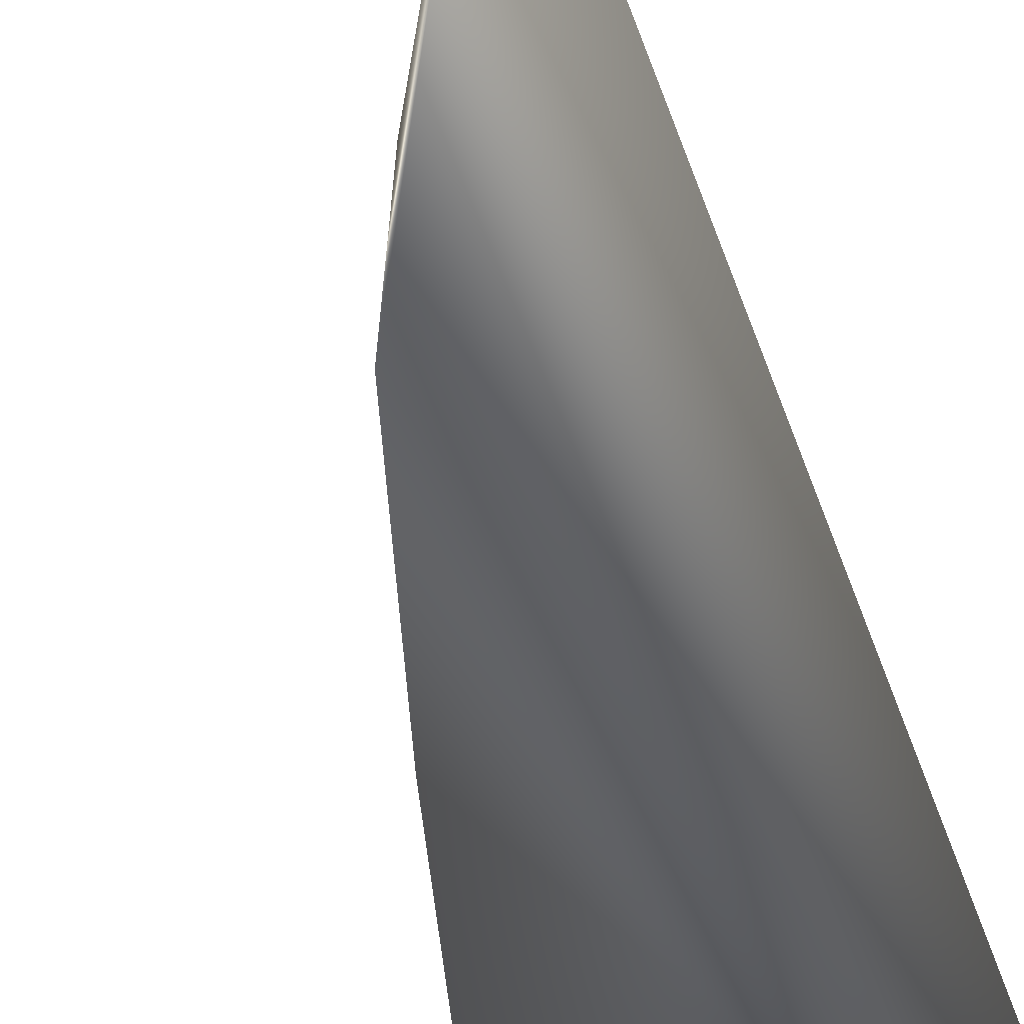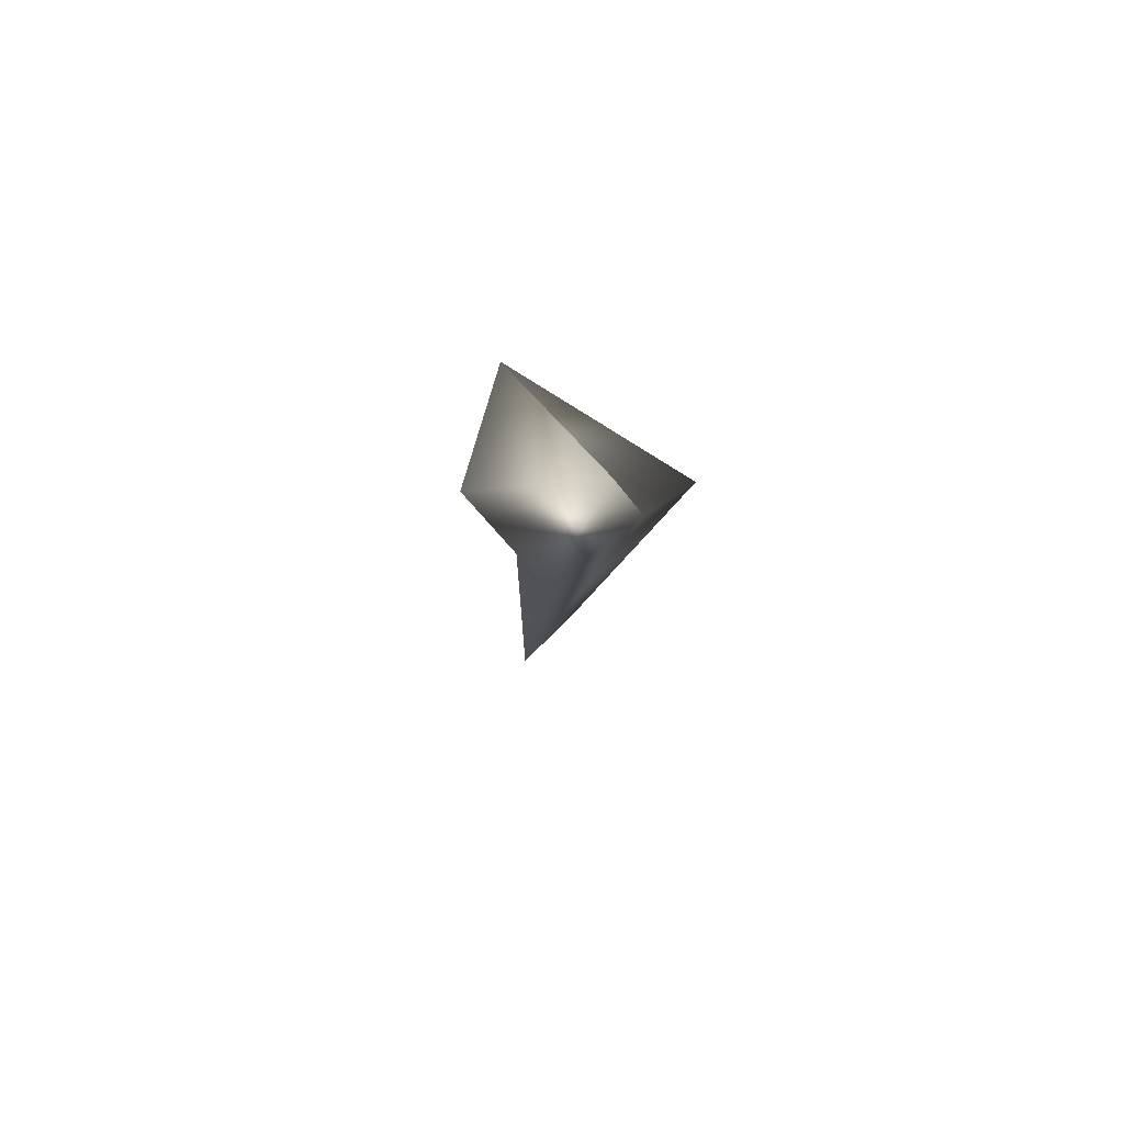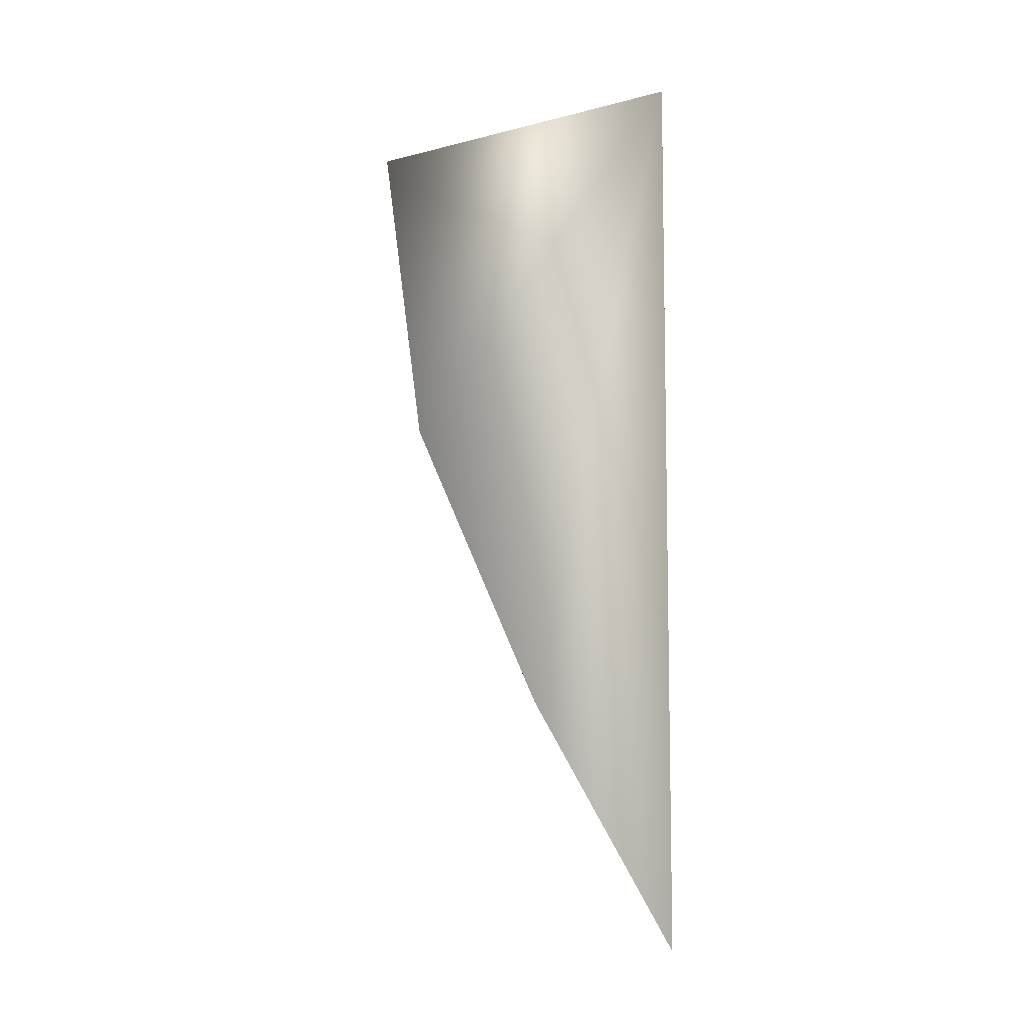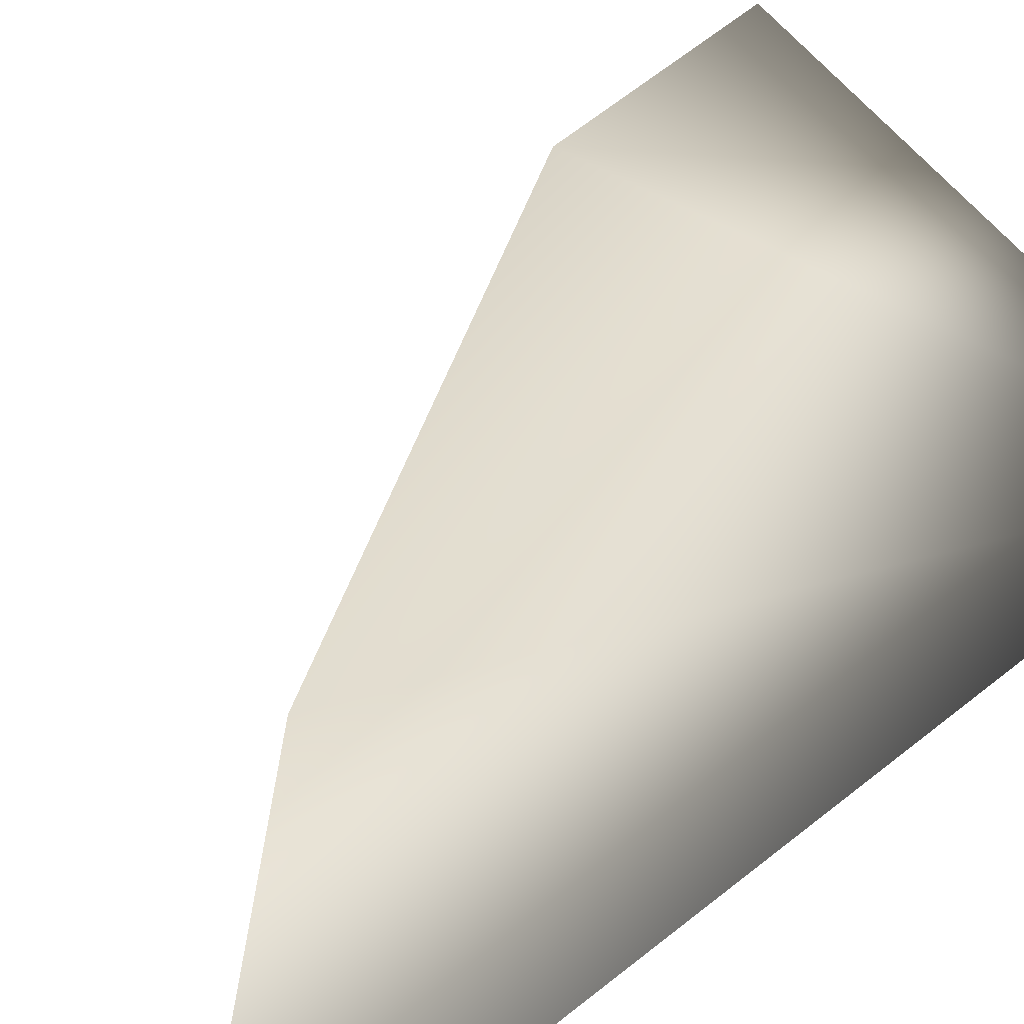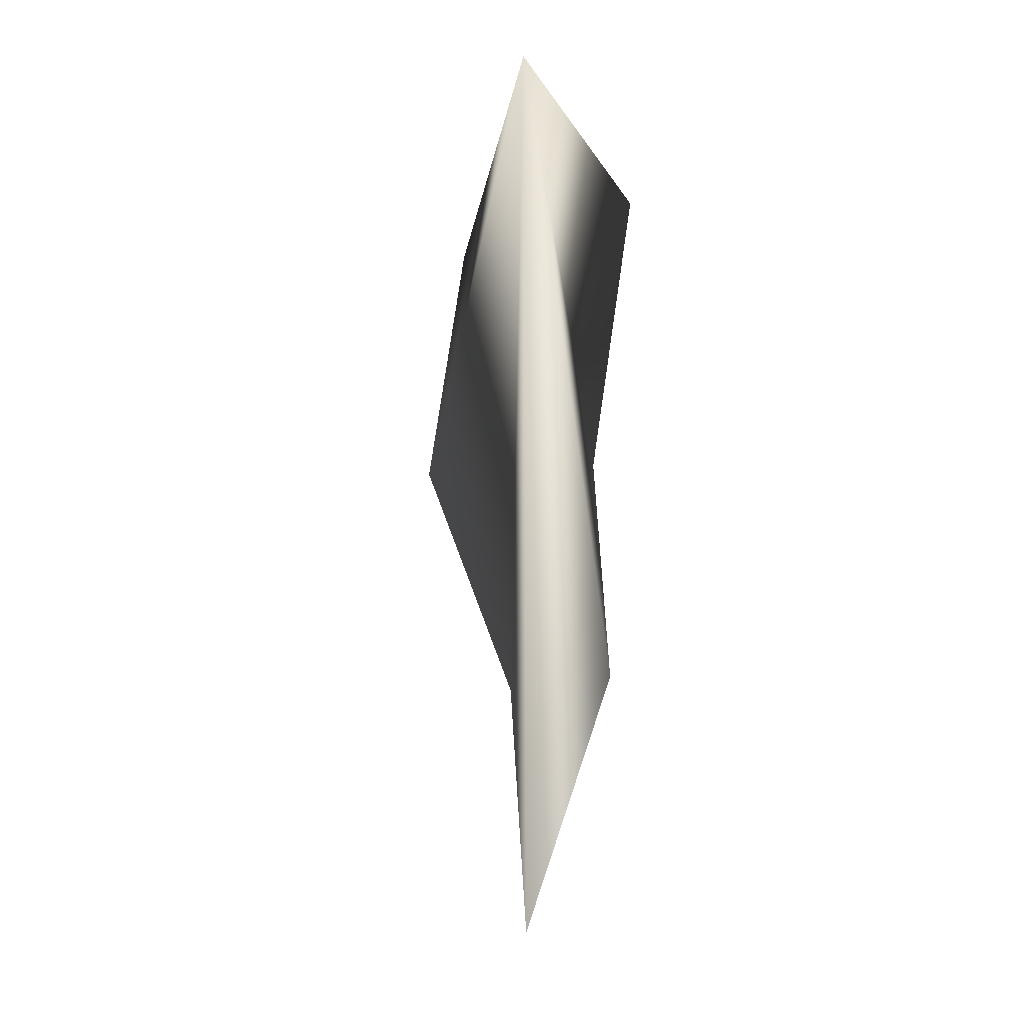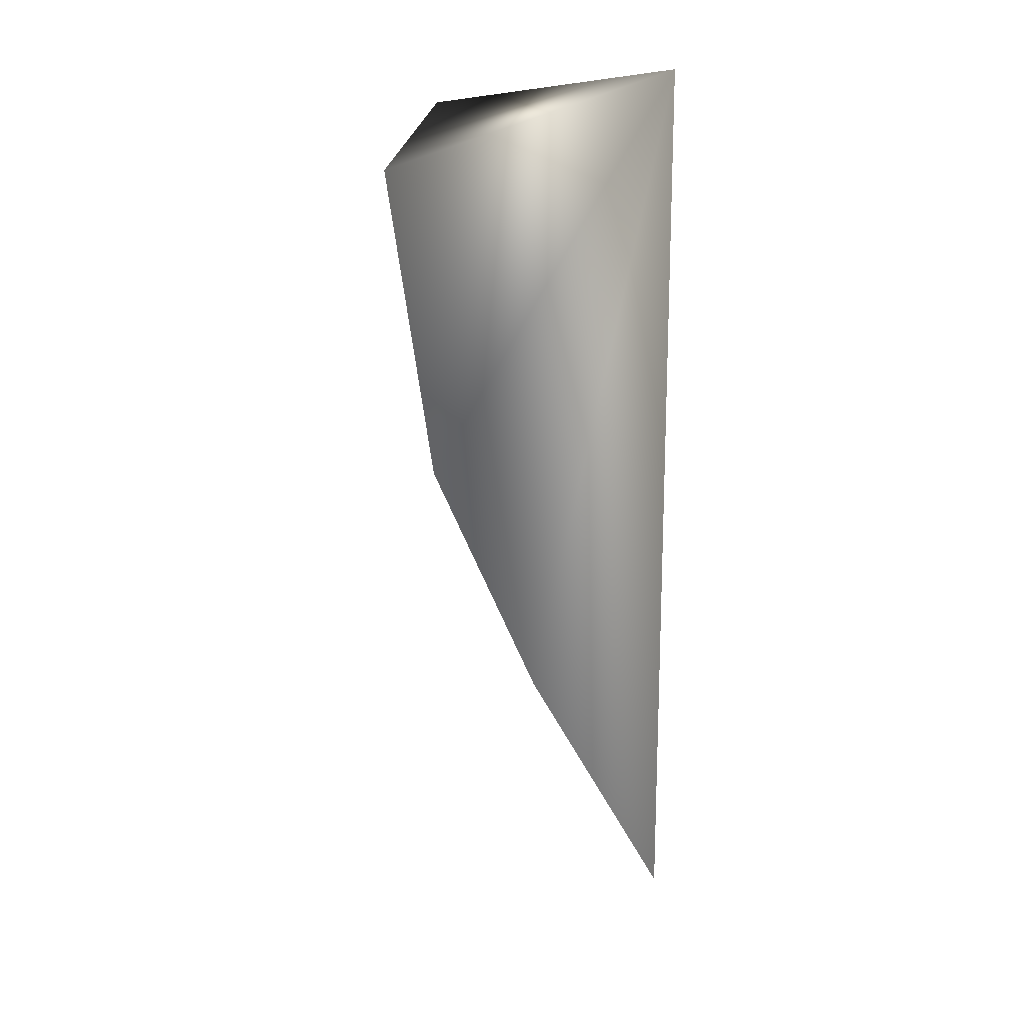
<metadata>
{"format":"obj","ext":"obj","renderer":"f3d","projection":"perspective","resolution":1024,"background":"white","views":[{"elev":-44.0,"azim":17.4,"up":"+Z"},{"elev":-78.1,"azim":152.2,"up":"+Y"},{"elev":-5.8,"azim":39.1,"up":"+Y"},{"elev":18.3,"azim":28.4,"up":"+Z"},{"elev":-19.7,"azim":121.4,"up":"+Y"},{"elev":19.1,"azim":28.5,"up":"+Y"}]}
</metadata>
<code>
g checkpoint_crystal_shatter_02_mesh
v -1.456 0.08722 0.2347
v -0.02632 0.3271 0.1614
v -1.151 -0.1397 1.284
v -0.621 -3.197 0.6094
v -0.0128 -4.572 0.15
v -0.6548 -3.193 0.01381
v -1.035 -1.813 0.3023
v -0.8537 -1.725 1.326
v -0.8537 -1.725 1.326
v -1.035 -1.813 0.3023
v -1.456 0.08722 0.2347
v -1.151 -0.1397 1.284
v -0.0128 -4.572 0.15
v -0.02632 0.3271 0.1614
v -0.6548 -3.193 0.01381
v -1.035 -1.813 0.3023
v -1.456 0.08722 0.2347
v -0.621 -3.197 0.6094
v -0.02632 0.3271 0.1614
v -0.0128 -4.572 0.15
v -0.8537 -1.725 1.326
v -1.151 -0.1397 1.284
g checkpoint_crystal_shatter_02_mesh_0
f 3 2 1
f 6 5 4
f 7 6 4
f 8 7 4
f 11 10 9
f 12 11 9
f 15 14 13
f 16 14 15
f 17 14 16
f 20 19 18
f 18 19 21
f 21 19 22

</code>
